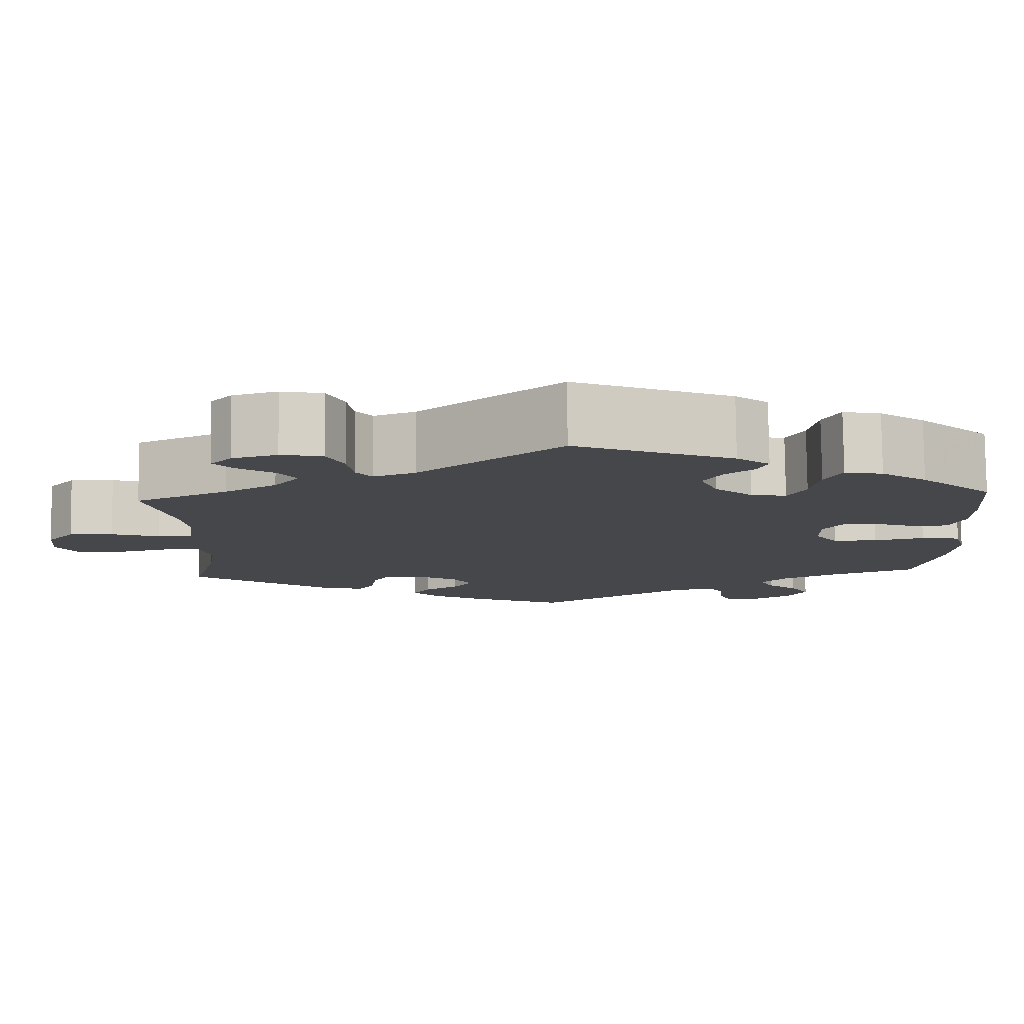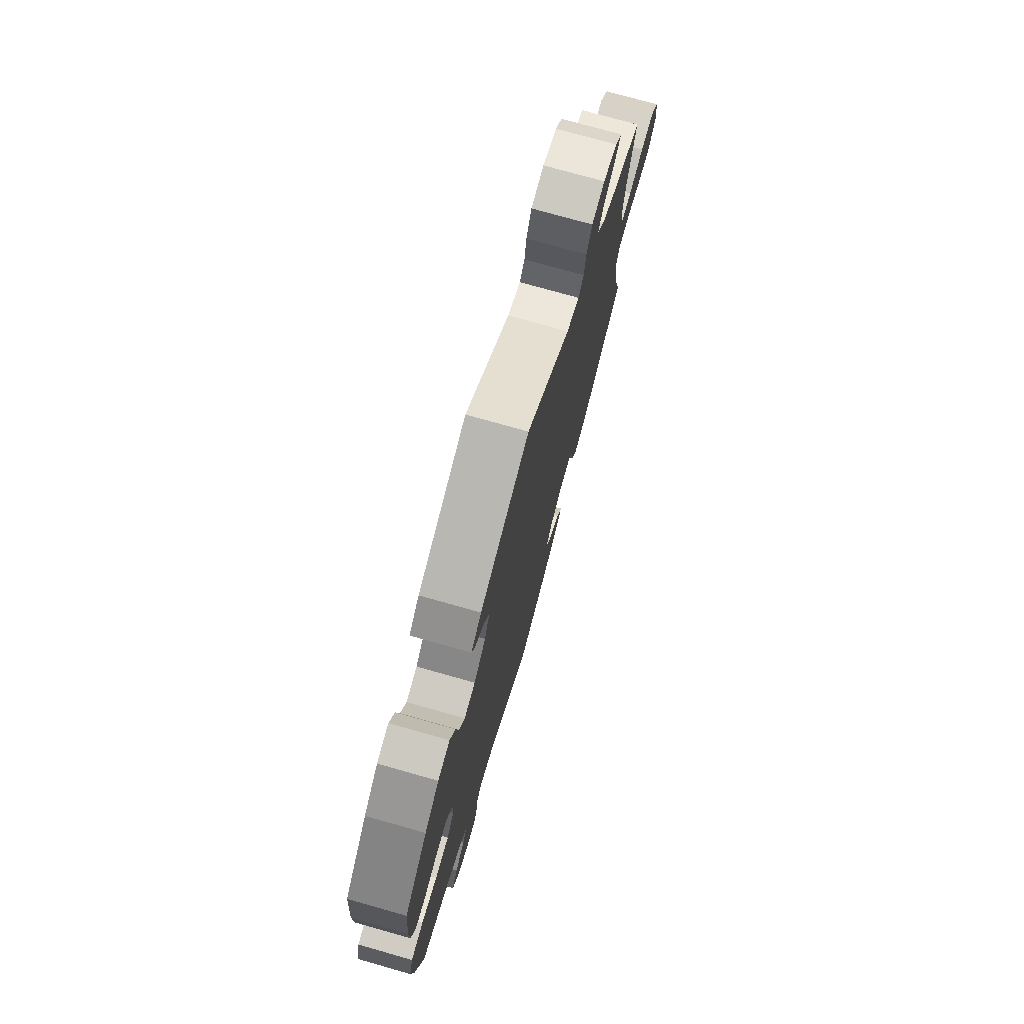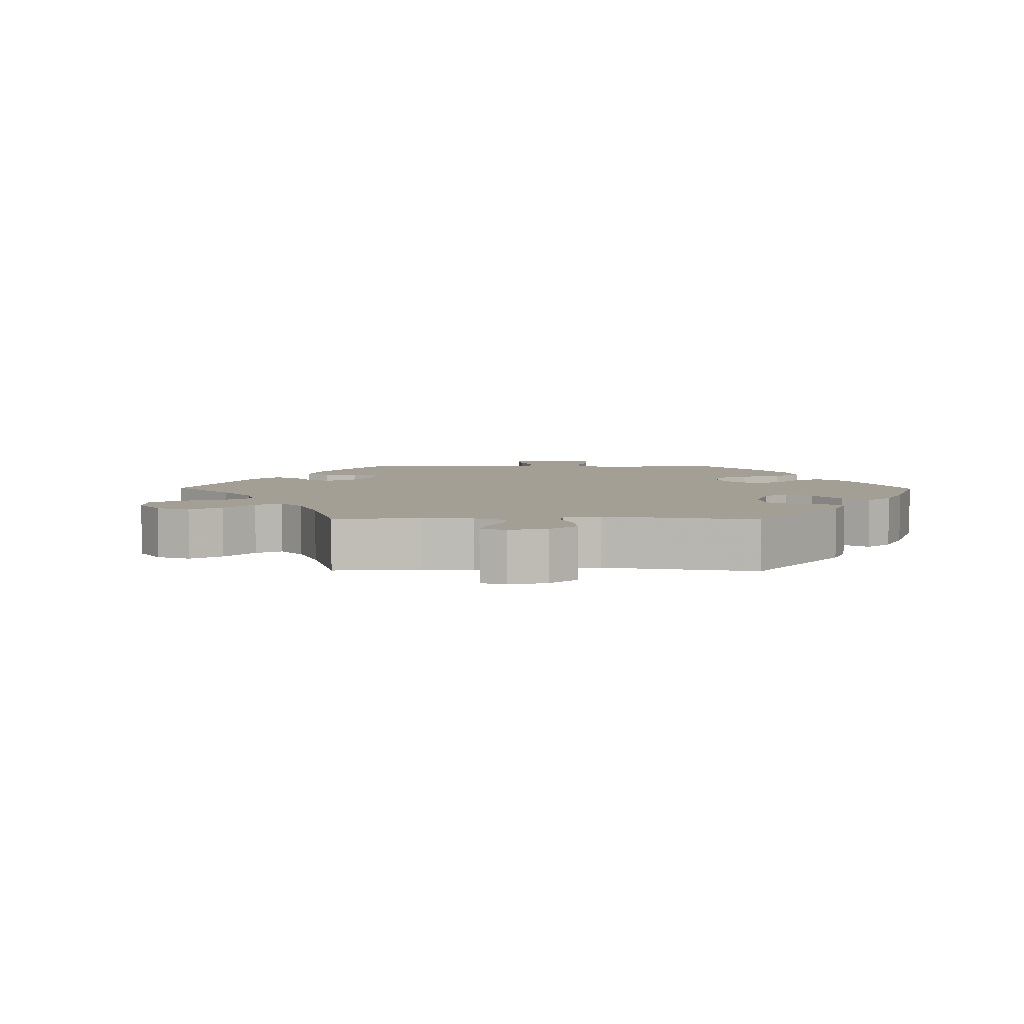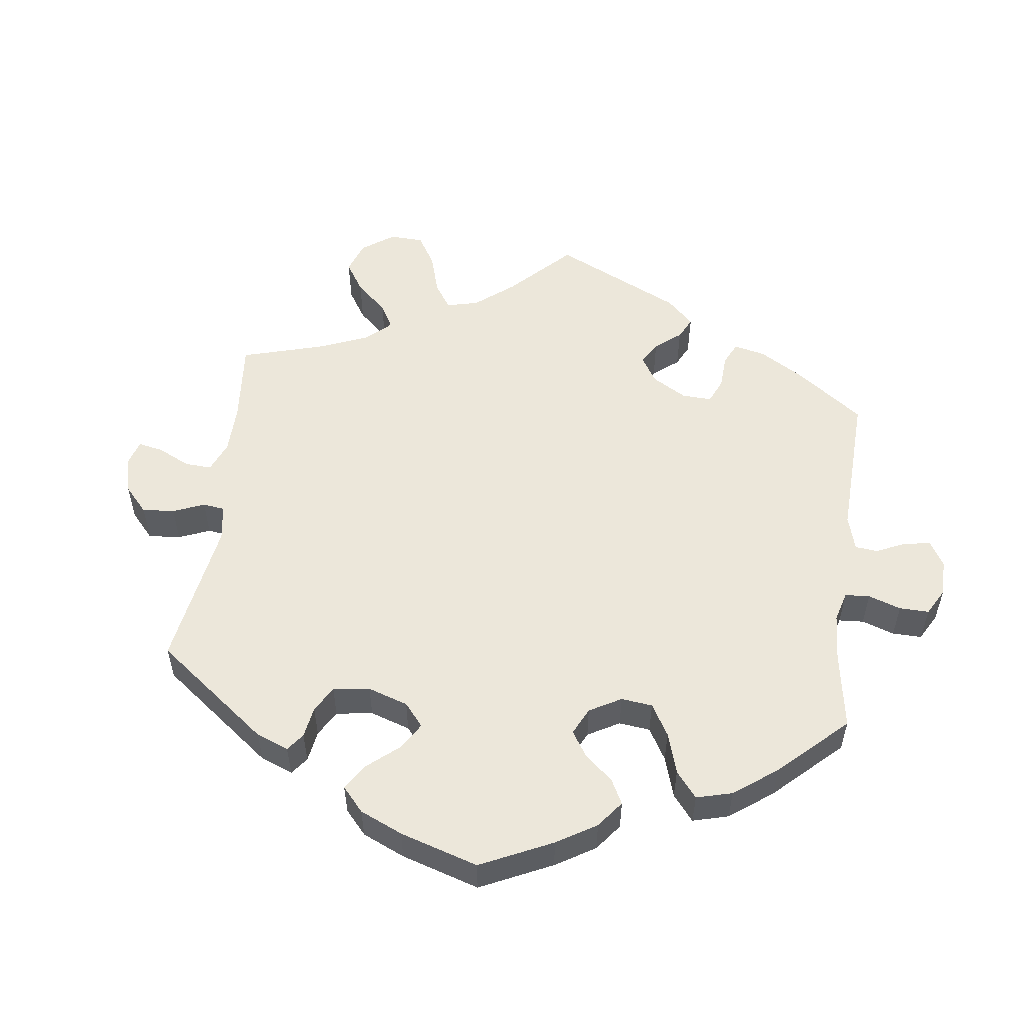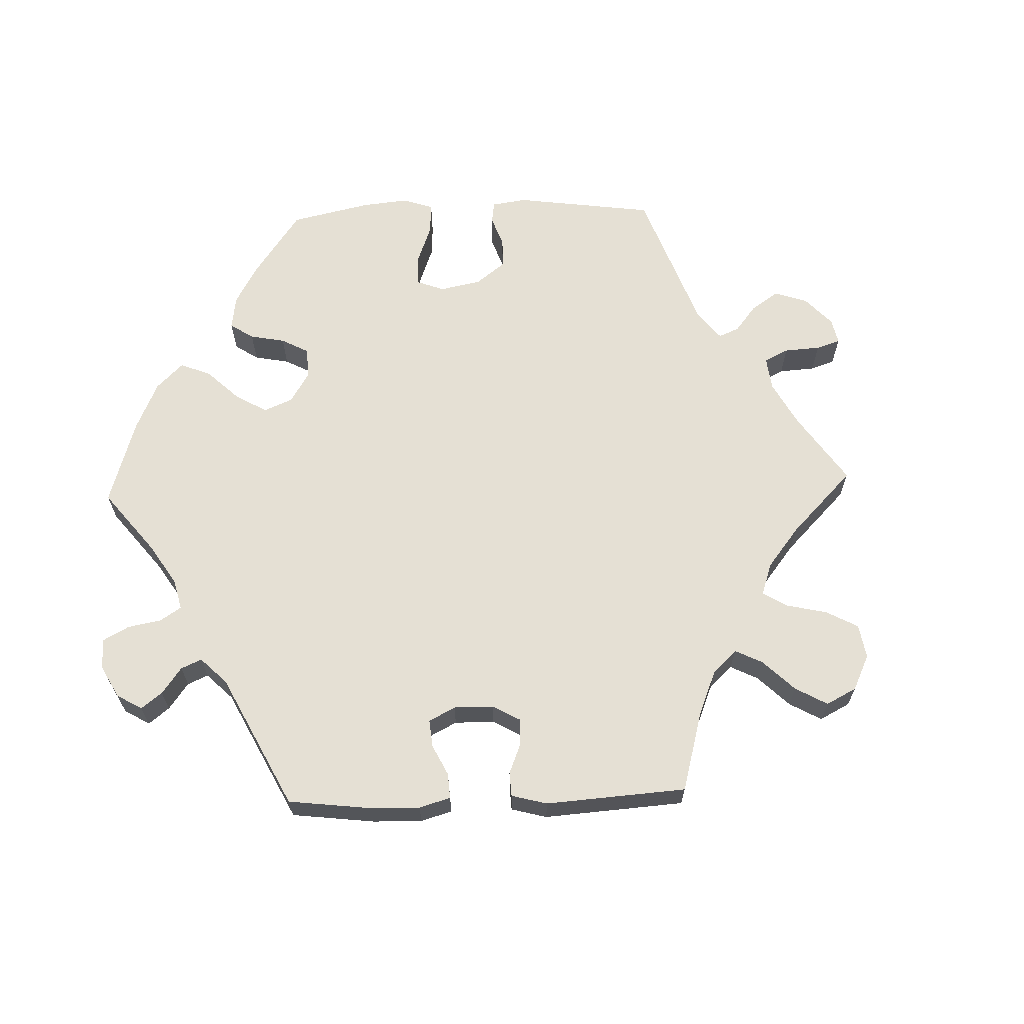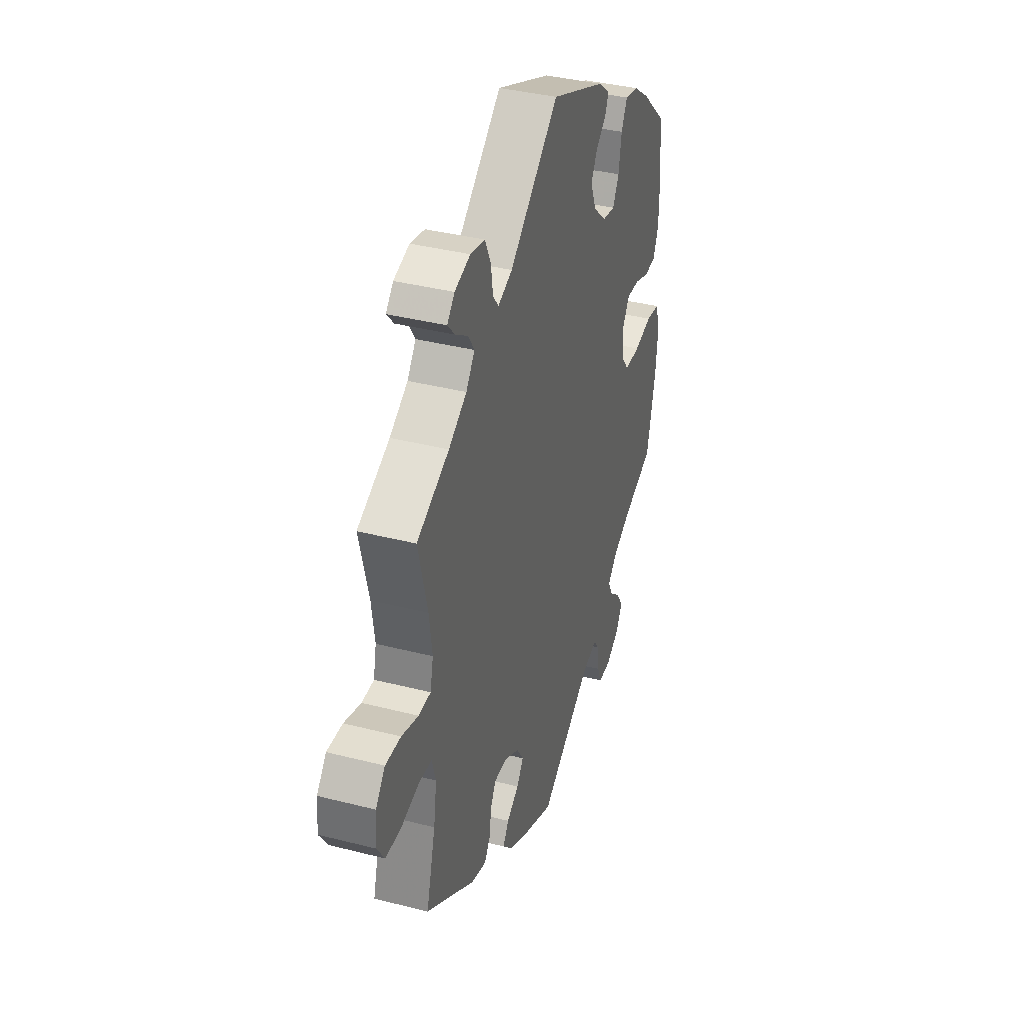
<metadata>
{"format":"obj","ext":"obj","renderer":"f3d","projection":"perspective","resolution":1024,"background":"white","views":[{"elev":79.6,"azim":-0.6,"up":"+Z"},{"elev":75.0,"azim":105.8,"up":"+Z"},{"elev":5.4,"azim":-29.3,"up":"+Y"},{"elev":53.9,"azim":67.1,"up":"+Y"},{"elev":65.4,"azim":-151.9,"up":"+Y"},{"elev":37.7,"azim":-71.9,"up":"+Z"}]}
</metadata>
<code>
v 0.51 0.07 0.176
v 0.509 0.07 0.11
v 0.491 0.07 0.065
v 0.451 0.07 0.063
v 0.403 0.07 0.08
v 0.359 0.07 0.082
v 0.335 0.07 0.046
v 0.336 0.07 -0.006
v 0.363 0.07 -0.042
v 0.416 0.07 -0.042
v 0.476 0.07 -0.028
v 0.523 0.07 -0.035
v 0.537 0.07 -0.086
v 0.529 0.07 -0.162
v 0.5 0.07 -0.289
v 0.394 0.07 -0.33
v 0.333 0.07 -0.361
v 0.302 0.07 -0.393
v 0.318 0.07 -0.425
v 0.355 0.07 -0.457
v 0.377 0.07 -0.493
v 0.355 0.07 -0.531
v 0.31 0.07 -0.558
v 0.268 0.07 -0.558
v 0.254 0.07 -0.523
v 0.249 0.07 -0.476
v 0.23 0.07 -0.45
v 0.179 0.07 -0.463
v 0.001 0.07 -0.578
v -0.11 0.07 -0.53
v -0.172 0.07 -0.496
v -0.204 0.07 -0.462
v -0.184 0.07 -0.432
v -0.143 0.07 -0.405
v -0.12 0.07 -0.373
v -0.143 0.07 -0.337
v -0.193 0.07 -0.309
v -0.238 0.07 -0.308
v -0.256 0.07 -0.341
v -0.263 0.07 -0.388
v -0.282 0.07 -0.417
v -0.333 0.07 -0.403
v -0.501 0.07 -0.289
v -0.47 0.07 -0.173
v -0.46 0.07 -0.104
v -0.473 0.07 -0.059
v -0.517 0.07 -0.056
v -0.578 0.07 -0.071
v -0.631 0.07 -0.07
v -0.657 0.07 -0.029
v -0.652 0.07 0.027
v -0.62 0.07 0.065
v -0.568 0.07 0.063
v -0.511 0.07 0.045
v -0.47 0.07 0.046
v -0.46 0.07 0.093
v -0.47 0.07 0.166
v -0.501 0.07 0.289
v -0.392 0.07 0.34
v -0.331 0.07 0.377
v -0.302 0.07 0.415
v -0.323 0.07 0.447
v -0.366 0.07 0.476
v -0.39 0.07 0.503
v -0.365 0.07 0.53
v -0.312 0.07 0.546
v -0.263 0.07 0.536
v -0.243 0.07 0.494
v -0.236 0.07 0.446
v -0.217 0.07 0.421
v -0.168 0.07 0.44
v -0.001 0.07 0.578
v 0.186 0.07 0.501
v 0.225 0.07 0.47
v 0.213 0.07 0.441
v 0.178 0.07 0.412
v 0.157 0.07 0.375
v 0.177 0.07 0.326
v 0.222 0.07 0.286
v 0.264 0.07 0.279
v 0.285 0.07 0.318
v 0.295 0.07 0.376
v 0.315 0.07 0.416
v 0.36 0.07 0.407
v 0.414 0.07 0.368
v 0.5 0.07 0.289
v 0.51 0 0.176
v 0.509 0 0.11
v 0.491 0 0.065
v 0.451 0 0.063
v 0.403 0 0.08
v 0.359 0 0.082
v 0.335 0 0.046
v 0.336 0 -0.006
v 0.363 0 -0.042
v 0.416 0 -0.042
v 0.476 0 -0.028
v 0.523 0 -0.035
v 0.537 0 -0.086
v 0.529 0 -0.162
v 0.5 0 -0.289
v 0.394 0 -0.33
v 0.333 0 -0.361
v 0.302 0 -0.393
v 0.318 0 -0.425
v 0.355 0 -0.457
v 0.377 0 -0.493
v 0.355 0 -0.531
v 0.31 0 -0.558
v 0.268 0 -0.558
v 0.254 0 -0.523
v 0.249 0 -0.476
v 0.23 0 -0.45
v 0.179 0 -0.463
v 0.001 0 -0.578
v -0.11 0 -0.53
v -0.172 0 -0.496
v -0.204 0 -0.462
v -0.184 0 -0.432
v -0.143 0 -0.405
v -0.12 0 -0.373
v -0.143 0 -0.337
v -0.193 0 -0.309
v -0.238 0 -0.308
v -0.256 0 -0.341
v -0.263 0 -0.388
v -0.282 0 -0.417
v -0.333 0 -0.403
v -0.501 0 -0.289
v -0.47 0 -0.173
v -0.46 0 -0.104
v -0.473 0 -0.059
v -0.517 0 -0.056
v -0.578 0 -0.071
v -0.631 0 -0.07
v -0.657 0 -0.029
v -0.652 0 0.027
v -0.62 0 0.065
v -0.568 0 0.063
v -0.511 0 0.045
v -0.47 0 0.046
v -0.46 0 0.093
v -0.47 0 0.166
v -0.501 0 0.289
v -0.392 0 0.34
v -0.331 0 0.377
v -0.302 0 0.415
v -0.323 0 0.447
v -0.366 0 0.476
v -0.39 0 0.503
v -0.365 0 0.53
v -0.312 0 0.546
v -0.263 0 0.536
v -0.243 0 0.494
v -0.236 0 0.446
v -0.217 0 0.421
v -0.168 0 0.44
v -0.001 0 0.578
v 0.186 0 0.501
v 0.225 0 0.47
v 0.213 0 0.441
v 0.178 0 0.412
v 0.157 0 0.375
v 0.177 0 0.326
v 0.222 0 0.286
v 0.264 0 0.279
v 0.285 0 0.318
v 0.295 0 0.376
v 0.315 0 0.416
v 0.36 0 0.407
v 0.414 0 0.368
v 0.5 0 0.289
f 81 82 83 84
f 80 81 84 85
f 73 74 75 76
f 71 72 73 76
f 70 71 76 77
f 66 67 68 69
f 66 69 70
f 65 66 70
f 62 63 64 65
f 61 62 65 70
f 60 61 70 77
f 57 58 59
f 56 57 59 60
f 55 56 60 77
f 51 52 53 54
f 51 54 55
f 50 51 55
f 47 48 49 50
f 46 47 50 55
f 45 46 55 77
f 41 42 43 44
f 39 40 41 44
f 38 39 44 45
f 37 38 45 77
f 31 32 33 34
f 31 34 35
f 28 29 30 31
f 27 28 31 35
f 23 24 25 26
f 23 26 27
f 22 23 27
f 19 20 21 22
f 18 19 22 27
f 17 18 27 35
f 13 14 15 16
f 10 11 12 13
f 9 10 13 16
f 8 9 16 17
f 2 3 4 5
f 2 5 6
f 1 2 6
f 80 85 86 1
f 36 37 77 78
f 36 78 79
f 7 8 17 35
f 6 7 35 36
f 79 80 1 6
f 6 36 79
f 170 169 168 167
f 171 170 167 166
f 162 161 160 159
f 162 159 158 157
f 163 162 157 156
f 155 154 153 152
f 156 155 152
f 156 152 151
f 151 150 149 148
f 156 151 148 147
f 163 156 147 146
f 145 144 143
f 146 145 143 142
f 163 146 142 141
f 140 139 138 137
f 141 140 137
f 141 137 136
f 136 135 134 133
f 141 136 133 132
f 163 141 132 131
f 130 129 128 127
f 130 127 126 125
f 131 130 125 124
f 163 131 124 123
f 120 119 118 117
f 121 120 117
f 117 116 115 114
f 121 117 114 113
f 112 111 110 109
f 113 112 109
f 113 109 108
f 108 107 106 105
f 113 108 105 104
f 121 113 104 103
f 102 101 100 99
f 99 98 97 96
f 102 99 96 95
f 103 102 95 94
f 91 90 89 88
f 92 91 88
f 92 88 87
f 87 172 171 166
f 164 163 123 122
f 165 164 122
f 121 103 94 93
f 122 121 93 92
f 92 87 166 165
f 165 122 92
f 1 87 88 2
f 2 88 89 3
f 3 89 90 4
f 4 90 91 5
f 5 91 92 6
f 6 92 93 7
f 7 93 94 8
f 8 94 95 9
f 9 95 96 10
f 10 96 97 11
f 11 97 98 12
f 12 98 99 13
f 13 99 100 14
f 14 100 101 15
f 15 101 102 16
f 16 102 103 17
f 17 103 104 18
f 18 104 105 19
f 19 105 106 20
f 20 106 107 21
f 21 107 108 22
f 22 108 109 23
f 23 109 110 24
f 24 110 111 25
f 25 111 112 26
f 26 112 113 27
f 27 113 114 28
f 28 114 115 29
f 29 115 116 30
f 30 116 117 31
f 31 117 118 32
f 32 118 119 33
f 33 119 120 34
f 34 120 121 35
f 35 121 122 36
f 36 122 123 37
f 37 123 124 38
f 38 124 125 39
f 39 125 126 40
f 40 126 127 41
f 41 127 128 42
f 42 128 129 43
f 43 129 130 44
f 44 130 131 45
f 45 131 132 46
f 46 132 133 47
f 47 133 134 48
f 48 134 135 49
f 49 135 136 50
f 50 136 137 51
f 51 137 138 52
f 52 138 139 53
f 53 139 140 54
f 54 140 141 55
f 55 141 142 56
f 56 142 143 57
f 57 143 144 58
f 58 144 145 59
f 59 145 146 60
f 60 146 147 61
f 61 147 148 62
f 62 148 149 63
f 63 149 150 64
f 64 150 151 65
f 65 151 152 66
f 66 152 153 67
f 67 153 154 68
f 68 154 155 69
f 69 155 156 70
f 70 156 157 71
f 71 157 158 72
f 72 158 159 73
f 73 159 160 74
f 74 160 161 75
f 75 161 162 76
f 76 162 163 77
f 77 163 164 78
f 78 164 165 79
f 79 165 166 80
f 80 166 167 81
f 81 167 168 82
f 82 168 169 83
f 83 169 170 84
f 84 170 171 85
f 85 171 172 86
f 86 172 87 1

</code>
